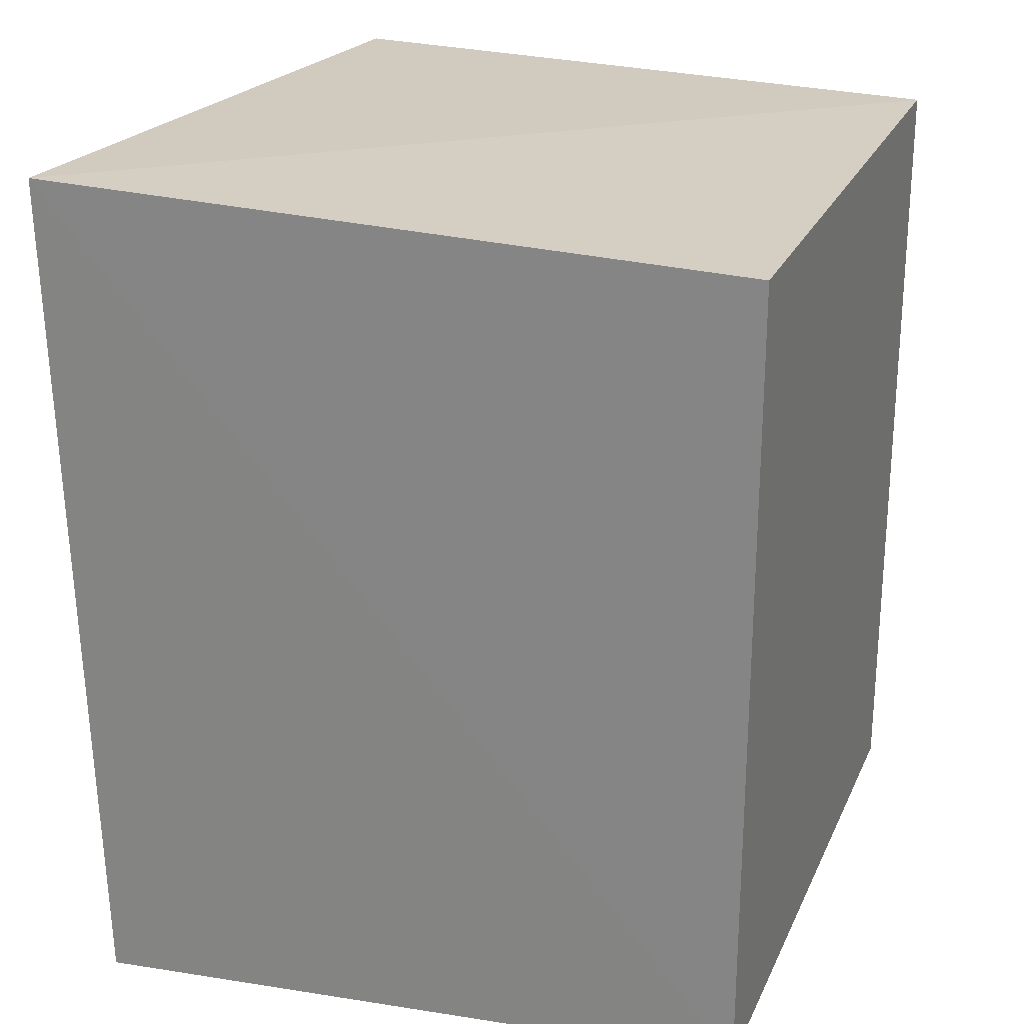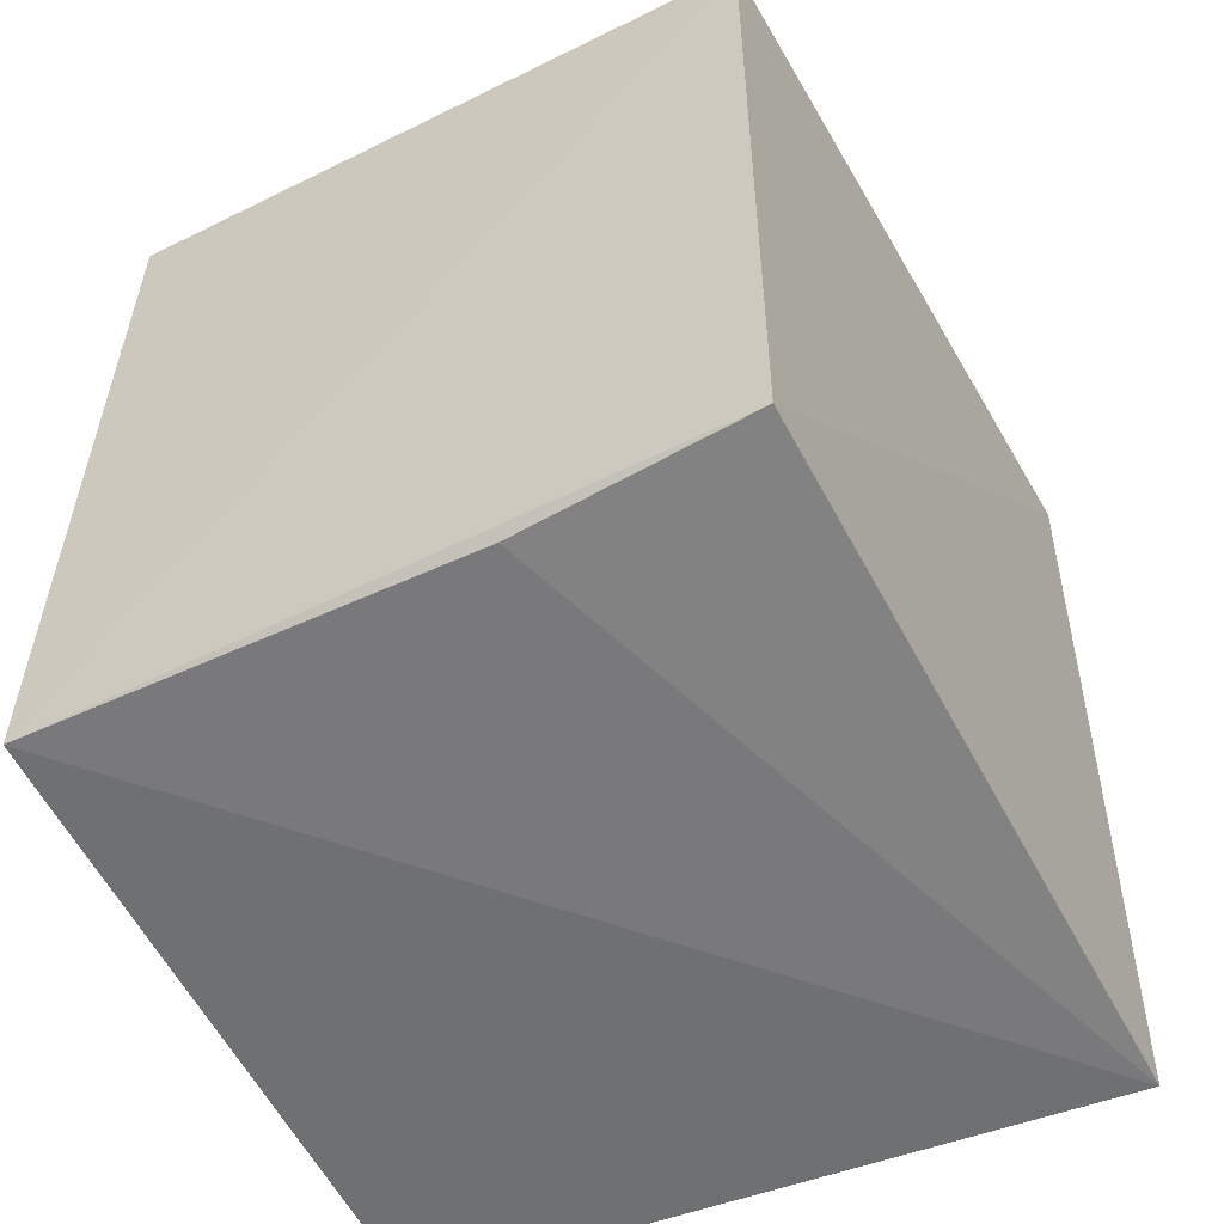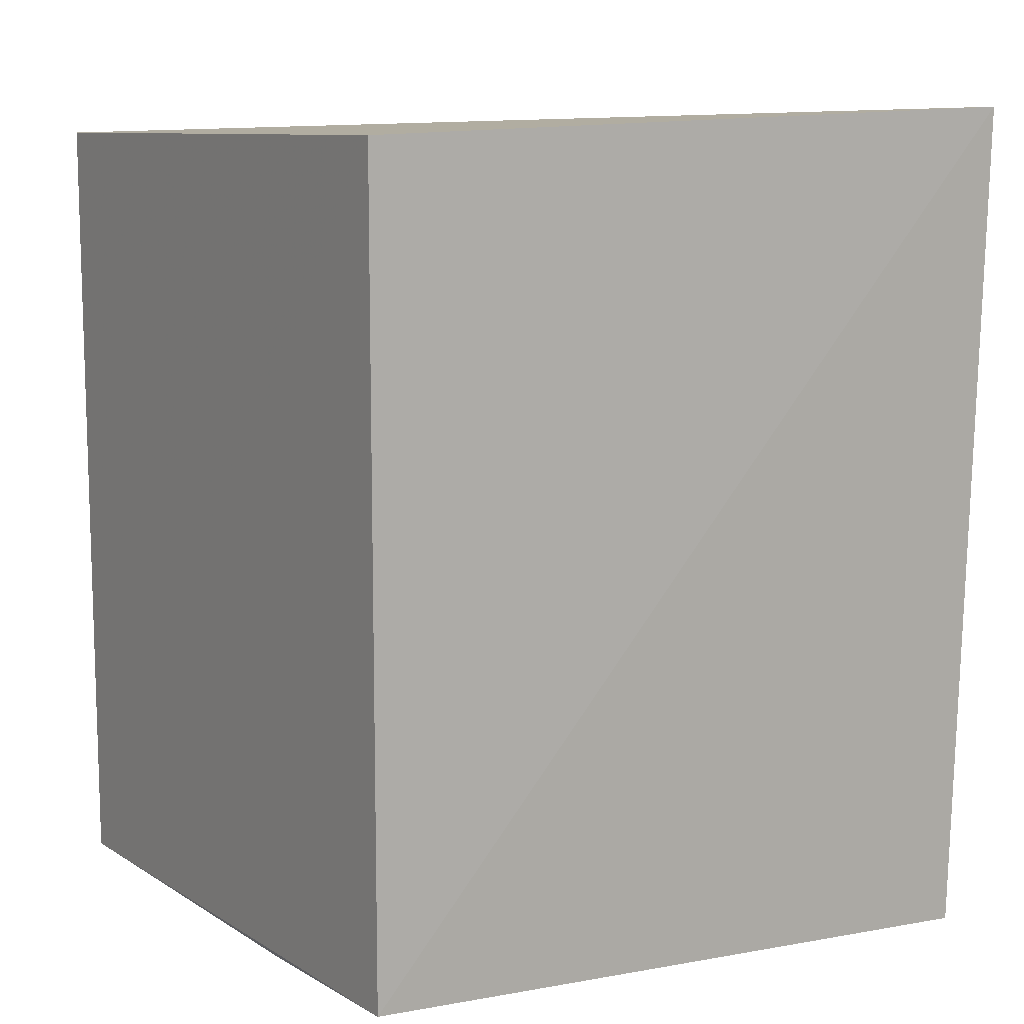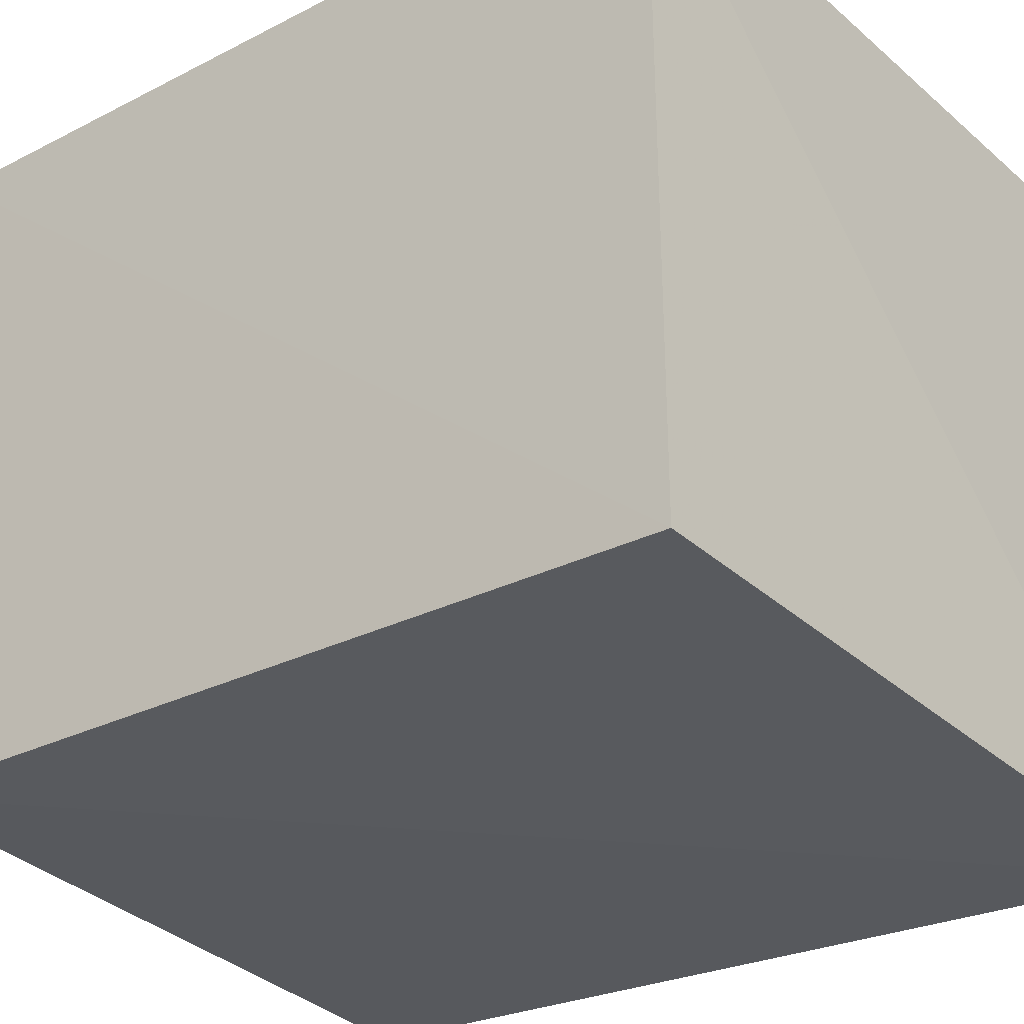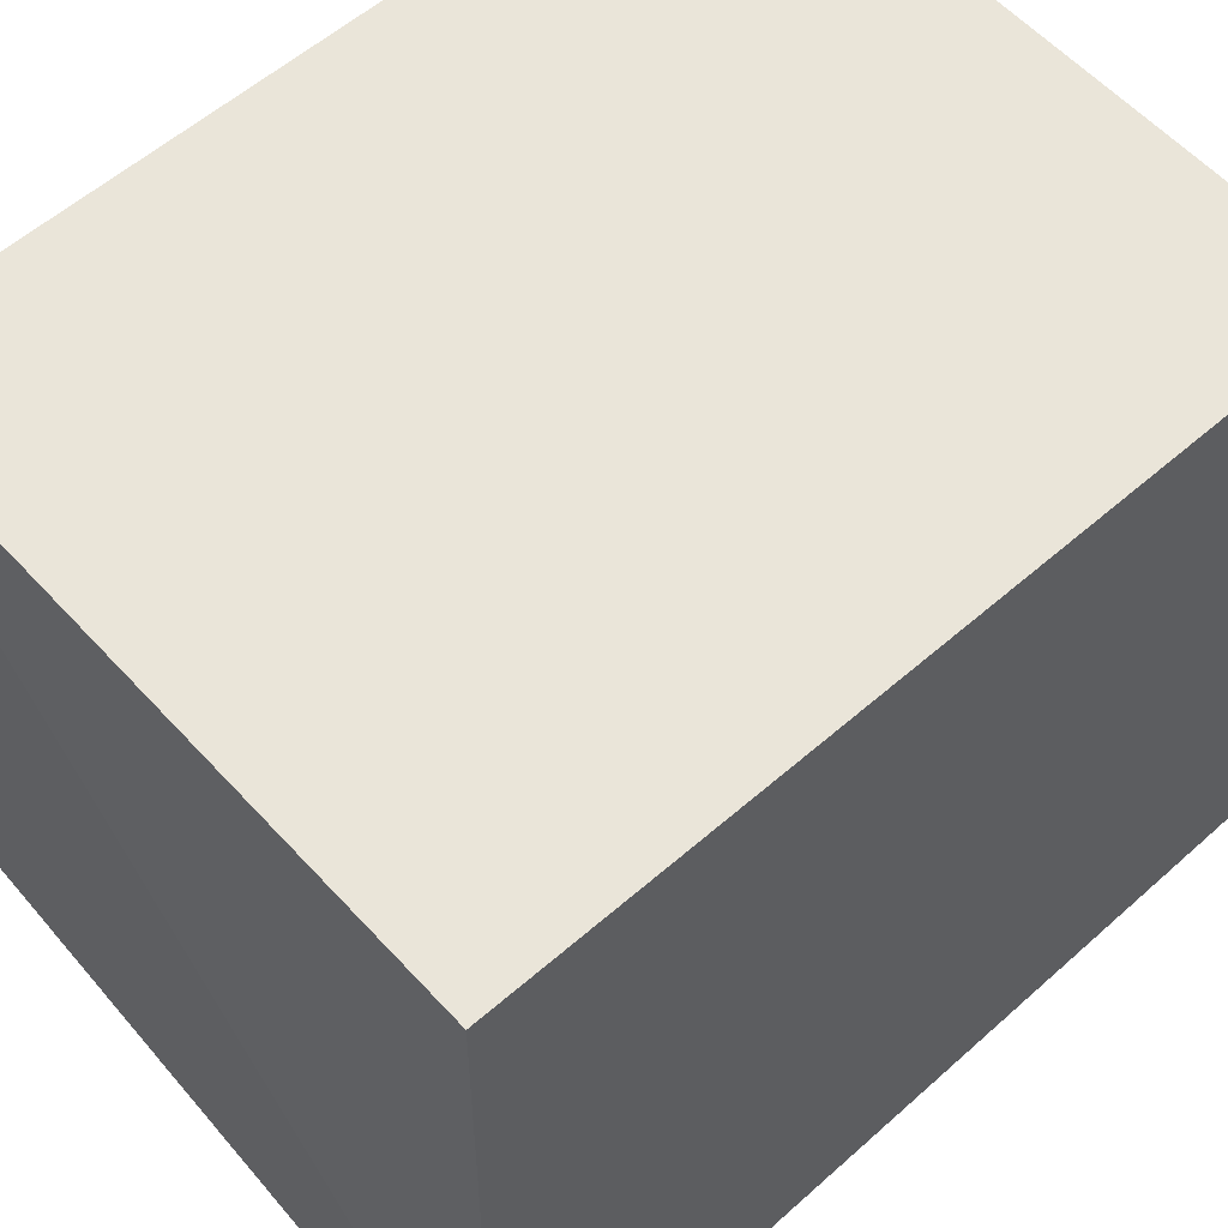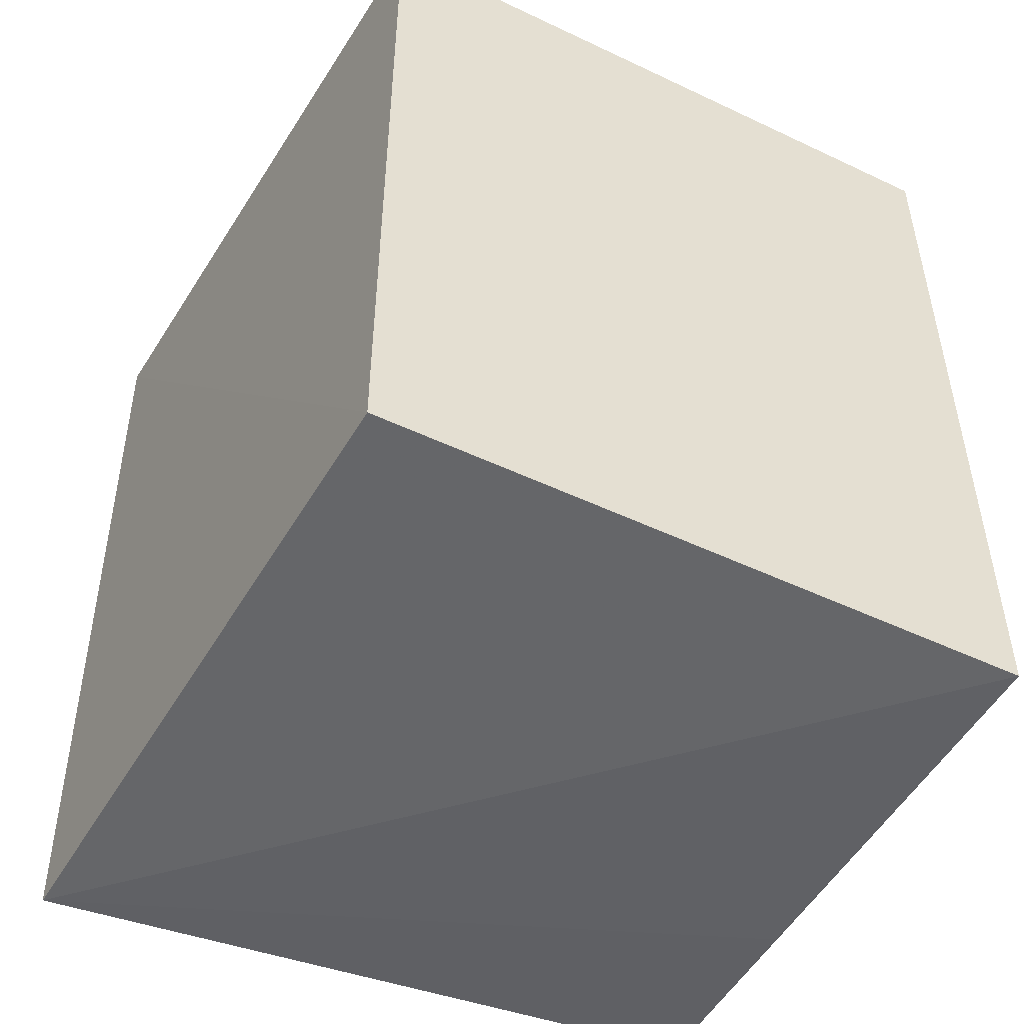
<metadata>
{"format":"obj","ext":"obj","renderer":"f3d","projection":"perspective","resolution":1024,"background":"white","views":[{"elev":24.2,"azim":-70.1,"up":"+Y"},{"elev":-56.0,"azim":115.6,"up":"+Y"},{"elev":10.9,"azim":145.8,"up":"+Y"},{"elev":-28.1,"azim":128.1,"up":"+Z"},{"elev":58.3,"azim":-132.0,"up":"+Z"},{"elev":-49.7,"azim":-27.6,"up":"+Y"}]}
</metadata>
<code>
v 0.2017 -0.2573 0.007576
v 0.2088 -0.2487 -0.3632
v 0.2103 0.2206 -0.366
v -0.177 0.2124 0.007576
v -0.1945 -0.2721 -0.3828
v 0.2017 0.2124 0.007576
v 0.2017 -0.2573 -0.2348
v -0.177 -0.2573 0.007576
v -0.1982 0.2306 -0.3945
f 1 2 3
f 6 1 3
f 6 4 1
f 7 5 2
f 7 2 1
f 7 1 5
f 8 5 1
f 8 1 4
f 9 3 2
f 9 2 5
f 9 6 3
f 9 4 6
f 9 8 4
f 9 5 8

</code>
